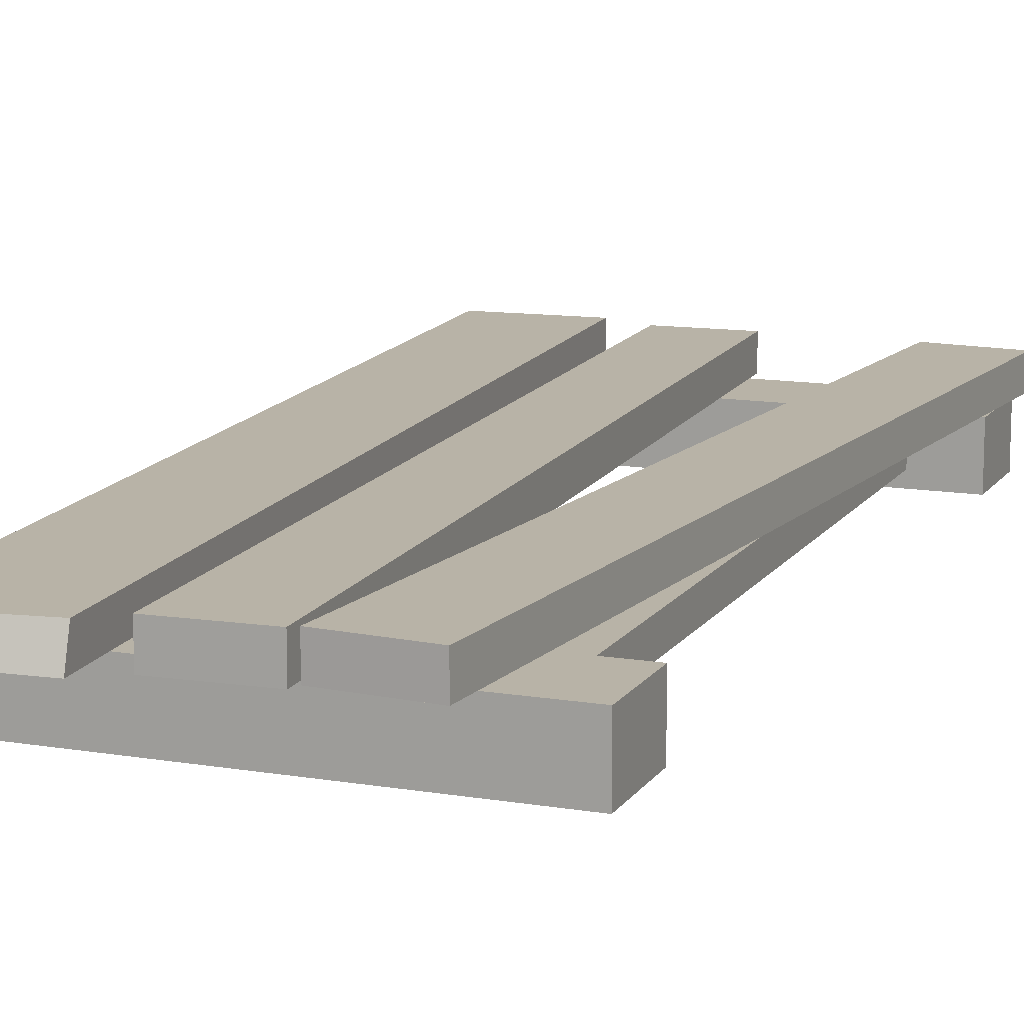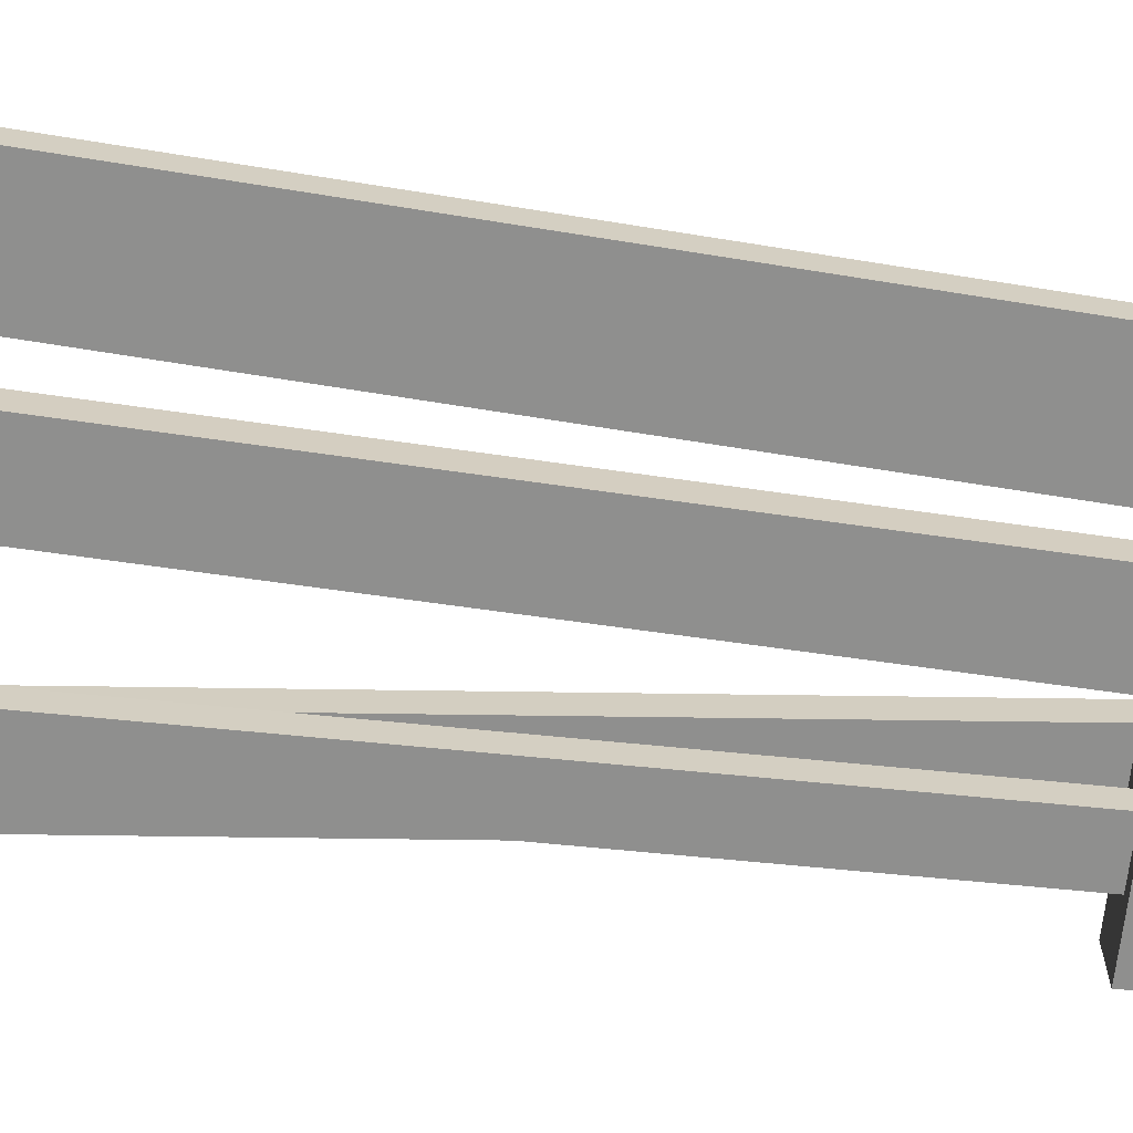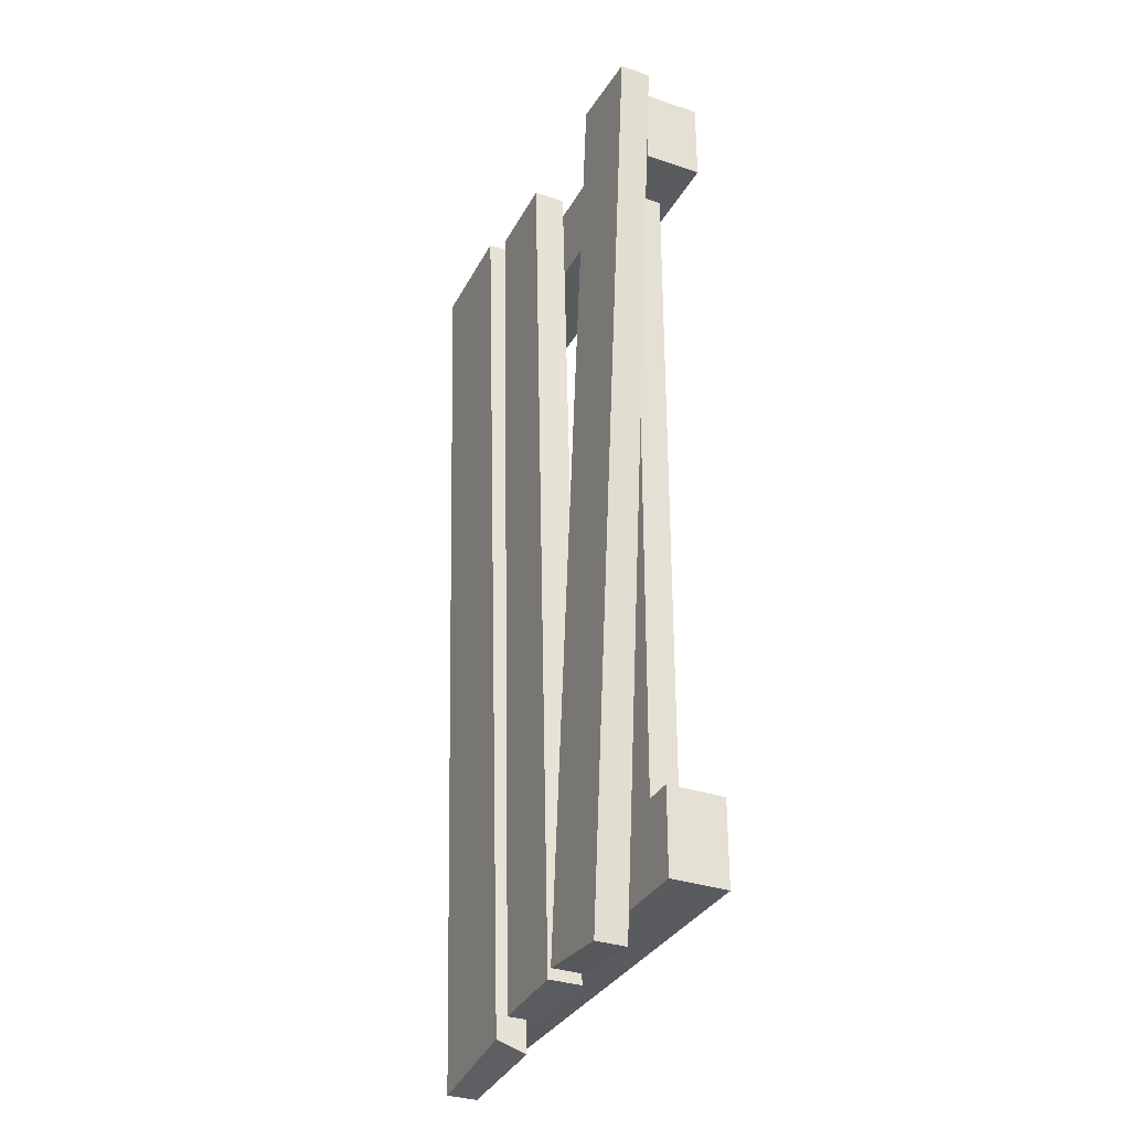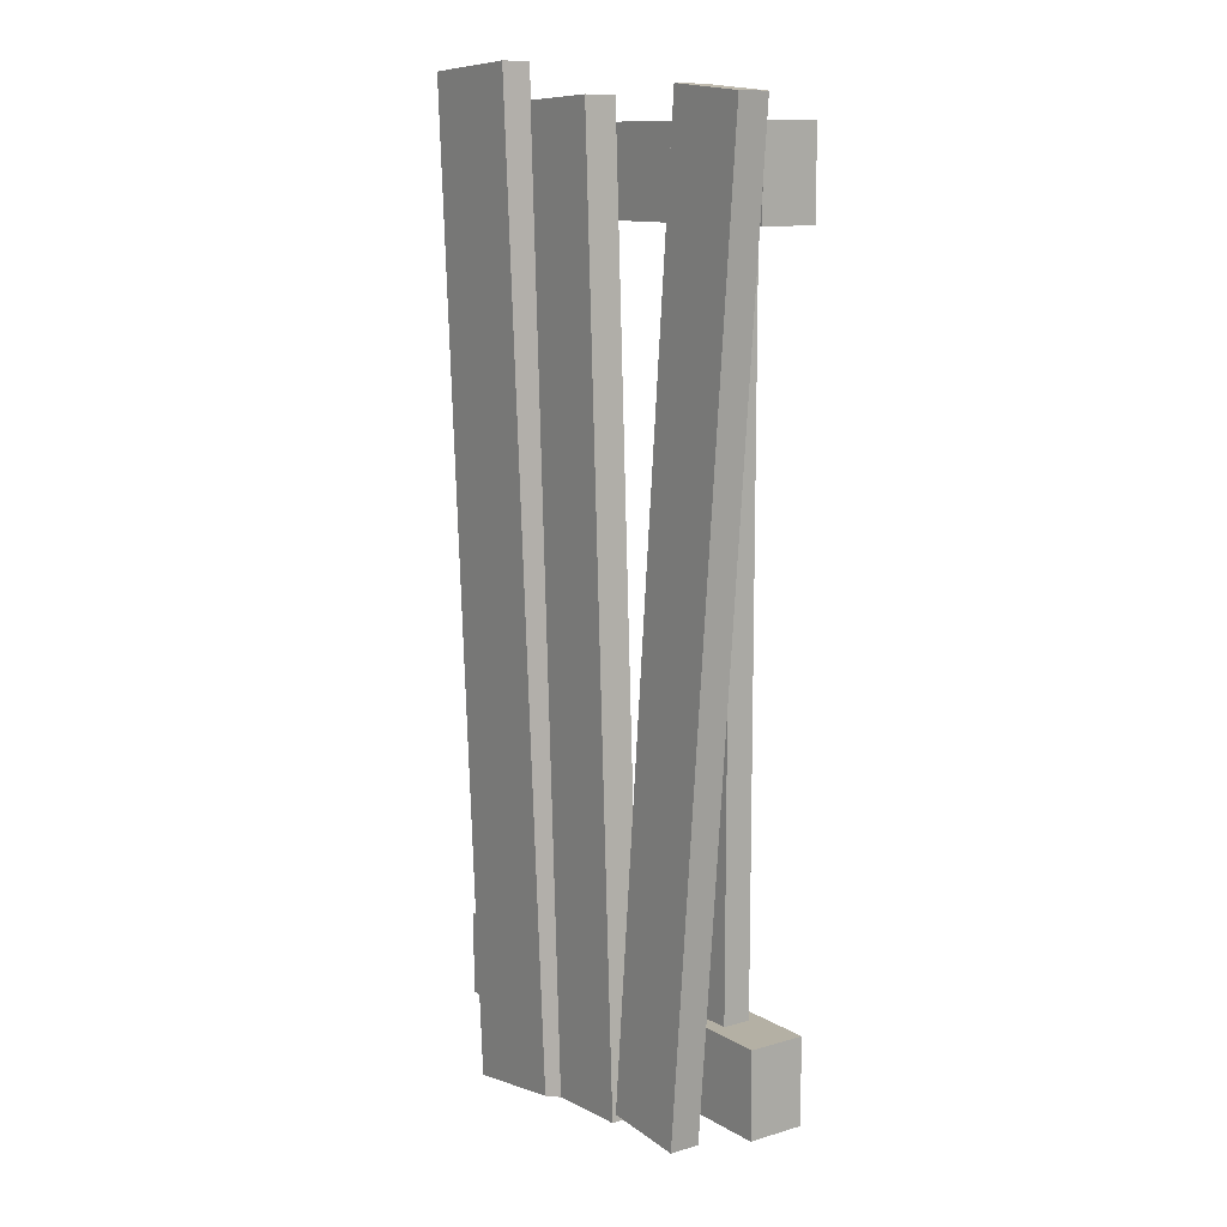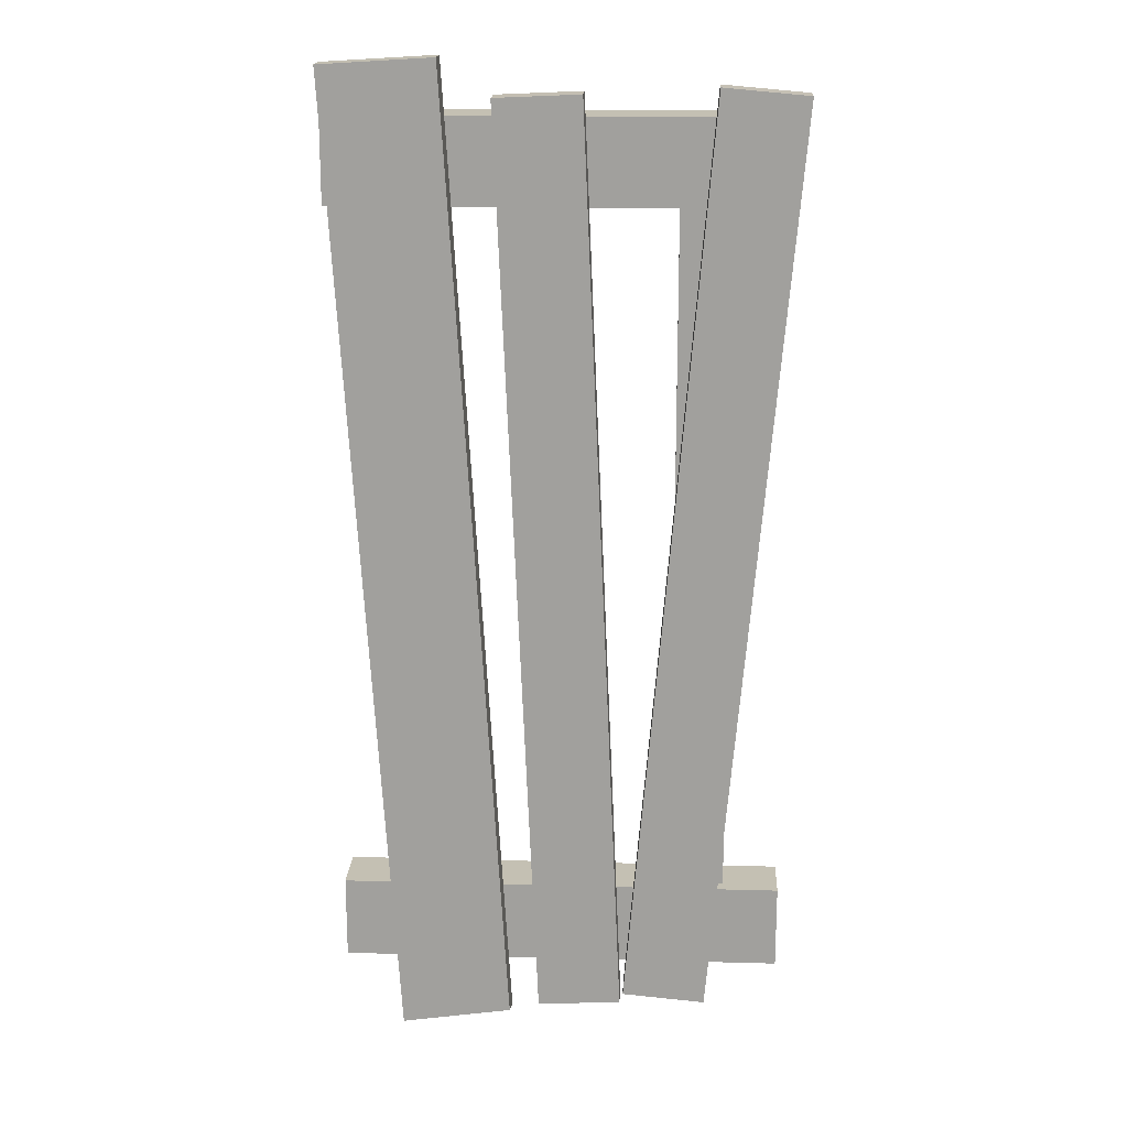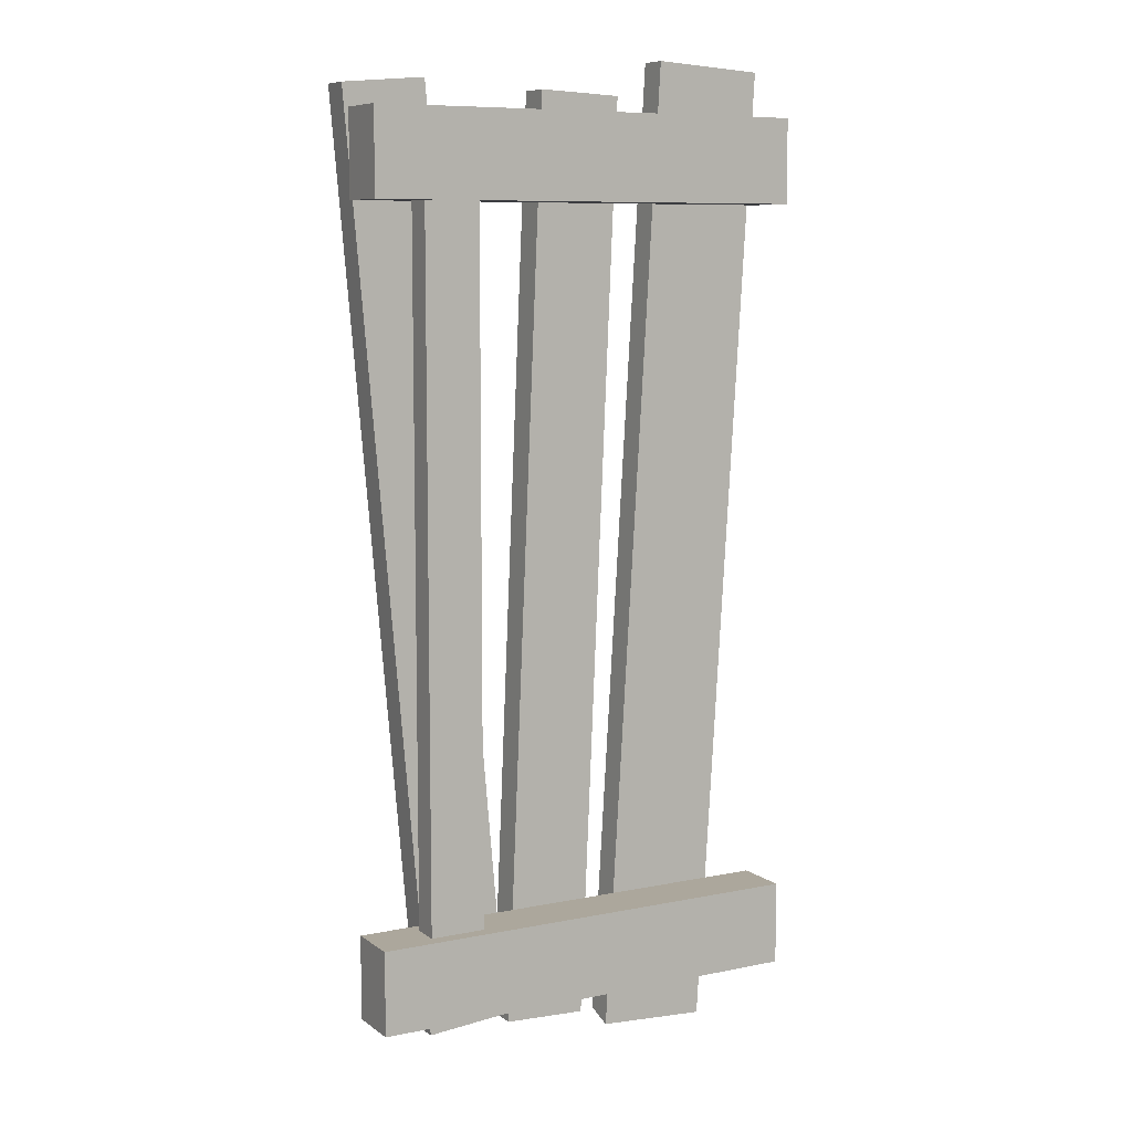
<metadata>
{"format":"obj","ext":"obj","renderer":"f3d","projection":"perspective","resolution":1024,"background":"white","views":[{"elev":12.8,"azim":-158.7,"up":"+Y"},{"elev":-65.1,"azim":84.2,"up":"+Y"},{"elev":-32.9,"azim":-115.1,"up":"+Z"},{"elev":11.4,"azim":-125.7,"up":"+Z"},{"elev":18.0,"azim":-177.0,"up":"+Z"},{"elev":8.4,"azim":-29.3,"up":"+Z"}]}
</metadata>
<code>
o cube
v 1 0.8125 0.03125
v 0 0.8125 0.03125
v 0 0.9375 0.03125
v 1 0.9375 0.03125
v 1 0.8125 0.2188
v 1 0.9375 0.2188
v 0 0.8125 0.2188
v 0 0.9375 0.2188
f 1 2 3 4
f 5 1 4 6
f 7 5 6 8
f 2 7 8 3
f 8 6 4 3
f 2 1 5 7
o cube
v 1 0.8125 1.781
v 0 0.8125 1.781
v 0 0.9375 1.781
v 1 0.9375 1.781
v 1 0.8125 1.969
v 1 0.9375 1.969
v 0 0.8125 1.969
v 0 0.9375 1.969
f 9 10 11 12
f 13 9 12 14
f 15 13 14 16
f 10 15 16 11
f 16 14 12 11
f 10 9 13 15
o cube
v 0.352 0.9375 -0.02003
v 0.352 1.006 -0.02003
v 0.1723 1.006 2.035
v 0.1723 0.9375 2.035
v -0.01452 0.9375 2.018
v -0.01452 1.006 2.018
v 0.1652 1.006 -0.03637
v 0.1652 0.9375 -0.03637
f 17 18 19 20
f 21 22 23 24
f 19 18 23 22
f 17 20 21 24
f 20 19 22 21
f 24 23 18 17
o cube
v 0.25 0.8438 0.1875
v 0.125 0.8438 0.1875
v 0.125 0.9062 0.1875
v 0.25 0.9062 0.1875
v 0.25 0.8438 1.812
v 0.25 0.9062 1.812
v 0.125 0.8438 1.812
v 0.125 0.9062 1.812
f 25 26 27 28
f 29 25 28 30
f 31 29 30 32
f 26 31 32 27
f 32 30 28 27
f 26 25 29 31
o cube
v 0.5465 0.9375 -0.04886
v 0.5465 1.009 -0.04886
v 0.6364 1.009 2.012
v 0.6364 0.9375 2.012
v 0.4491 0.9375 2.02
v 0.4491 1.009 2.02
v 0.3591 1.009 -0.04069
v 0.3591 0.9375 -0.04069
f 33 34 35 36
f 37 38 39 40
f 35 34 39 38
f 33 36 37 40
f 36 35 38 37
f 40 39 34 33
o cube
v 0.8625 0.9375 -0.1076
v 0.8625 1.003 -0.1076
v 0.9961 1.003 2.076
v 0.9961 0.9375 2.076
v 0.7465 0.9375 2.091
v 0.7465 1.003 2.091
v 0.6143 1.003 -0.0715
v 0.613 0.9375 -0.0923
f 41 42 43 44
f 45 46 47 48
f 43 42 47 46
f 41 44 45 48
f 44 43 46 45
f 48 47 42 41

</code>
